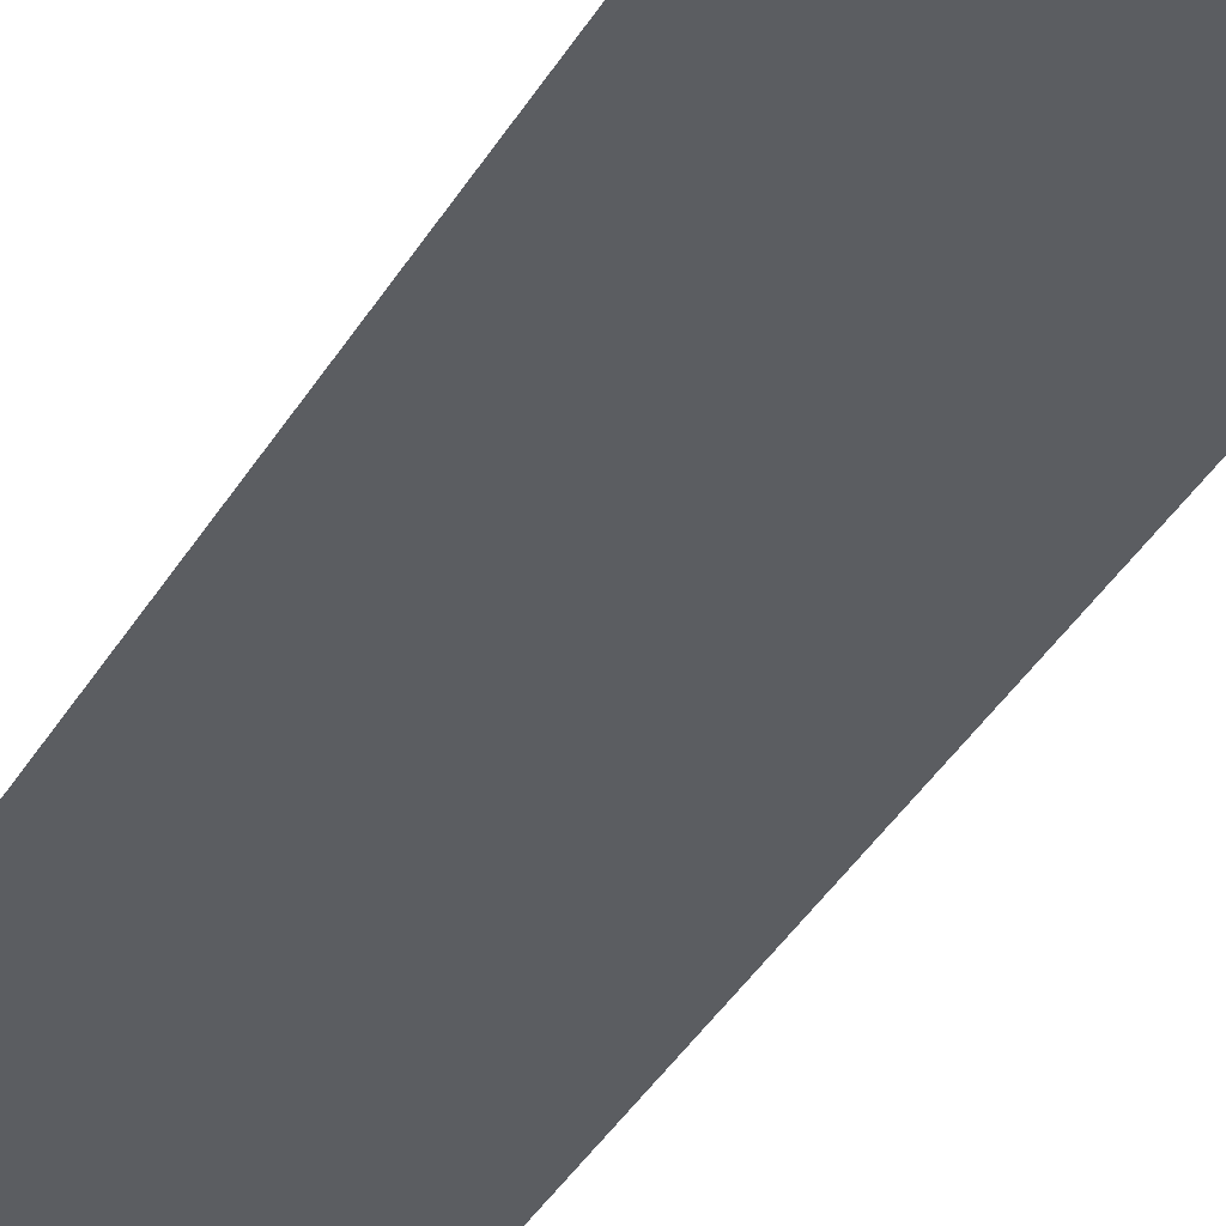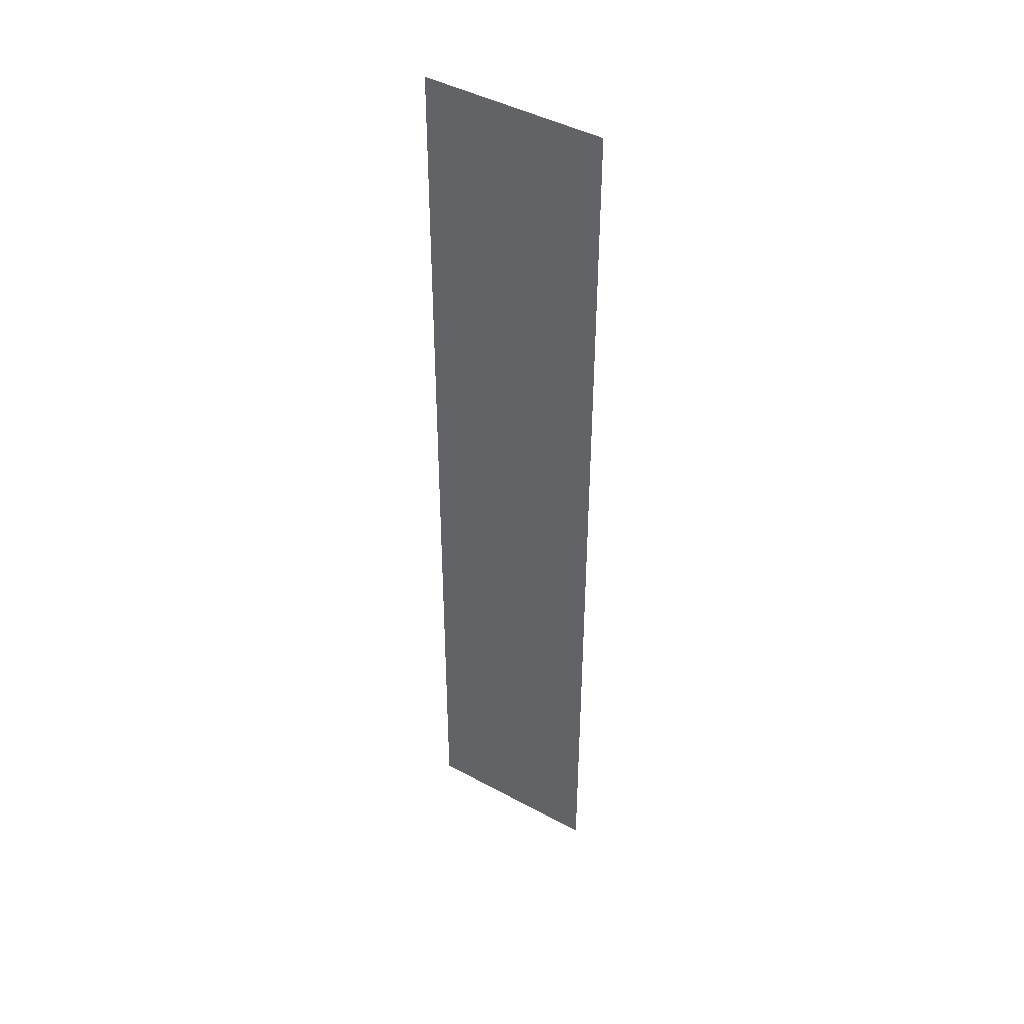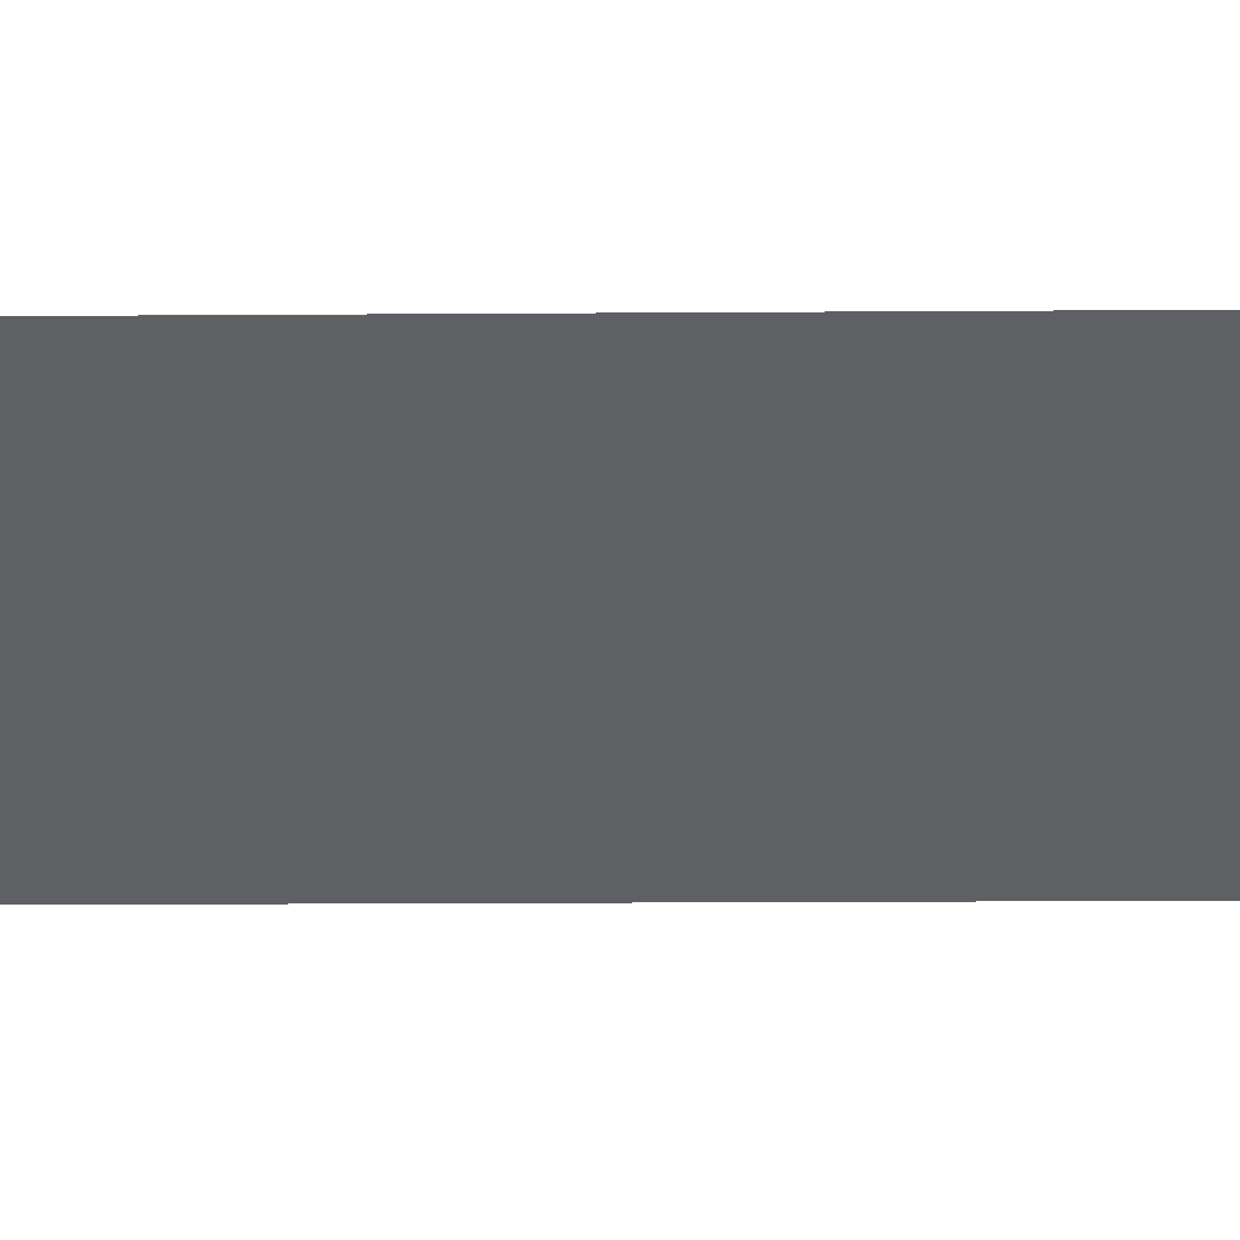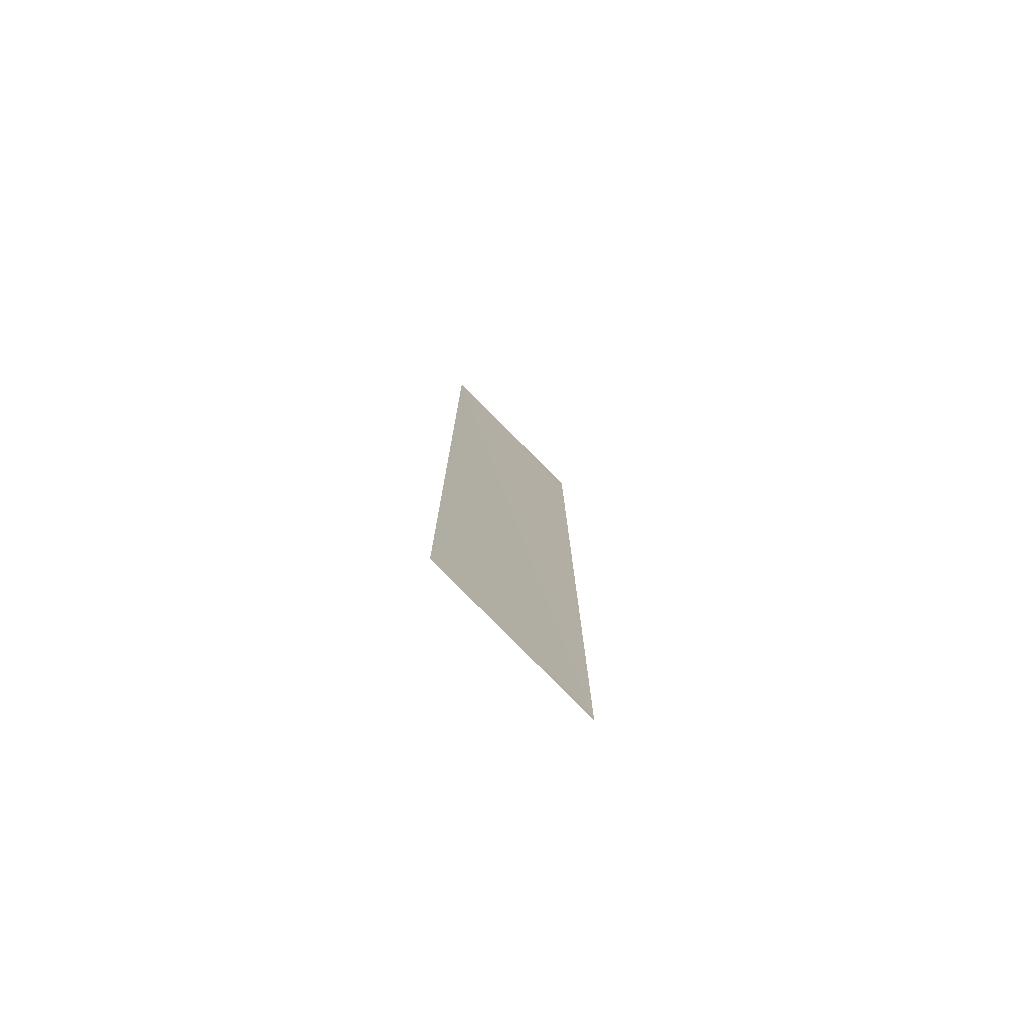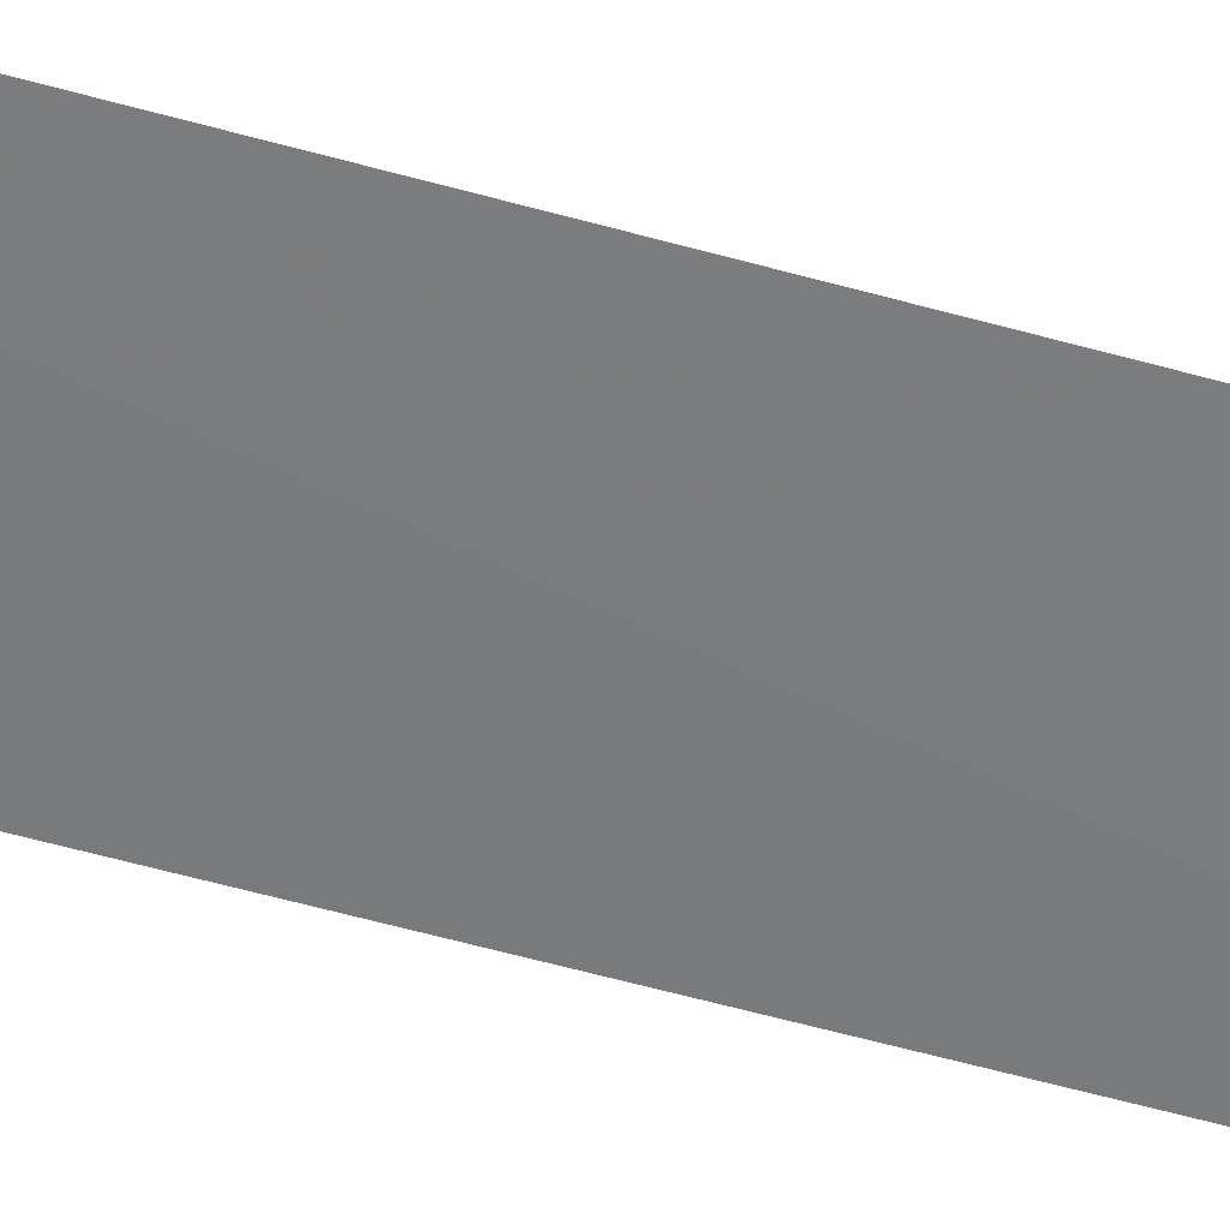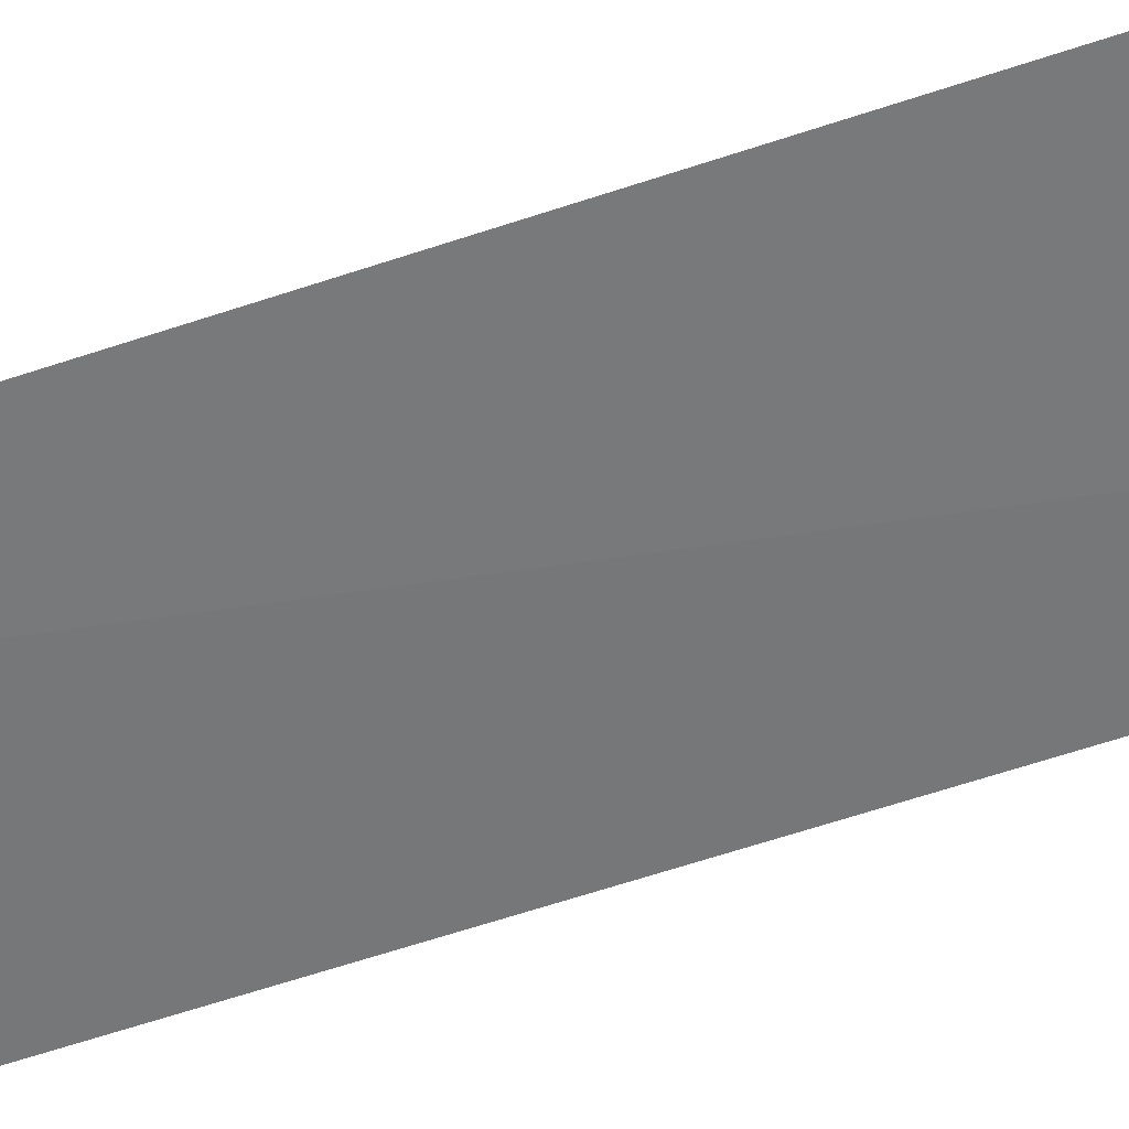
<metadata>
{"format":"obj","ext":"obj","renderer":"f3d","projection":"perspective","resolution":1024,"background":"white","views":[{"elev":-35.7,"azim":154.1,"up":"+Z"},{"elev":43.3,"azim":32.7,"up":"+Y"},{"elev":-44.0,"azim":-89.7,"up":"+Z"},{"elev":-77.8,"azim":-45.6,"up":"+Y"},{"elev":-58.7,"azim":-106.1,"up":"+Z"},{"elev":-57.6,"azim":-70.4,"up":"+Z"}]}
</metadata>
<code>
v 0.1181 -0.6159 0
v -0.1181 0.6159 -0.0027
v -0.1181 -0.6159 0
v 0.1181 0.6159 0
g chain_634_8
f 1 3 2
f 4 1 2

</code>
